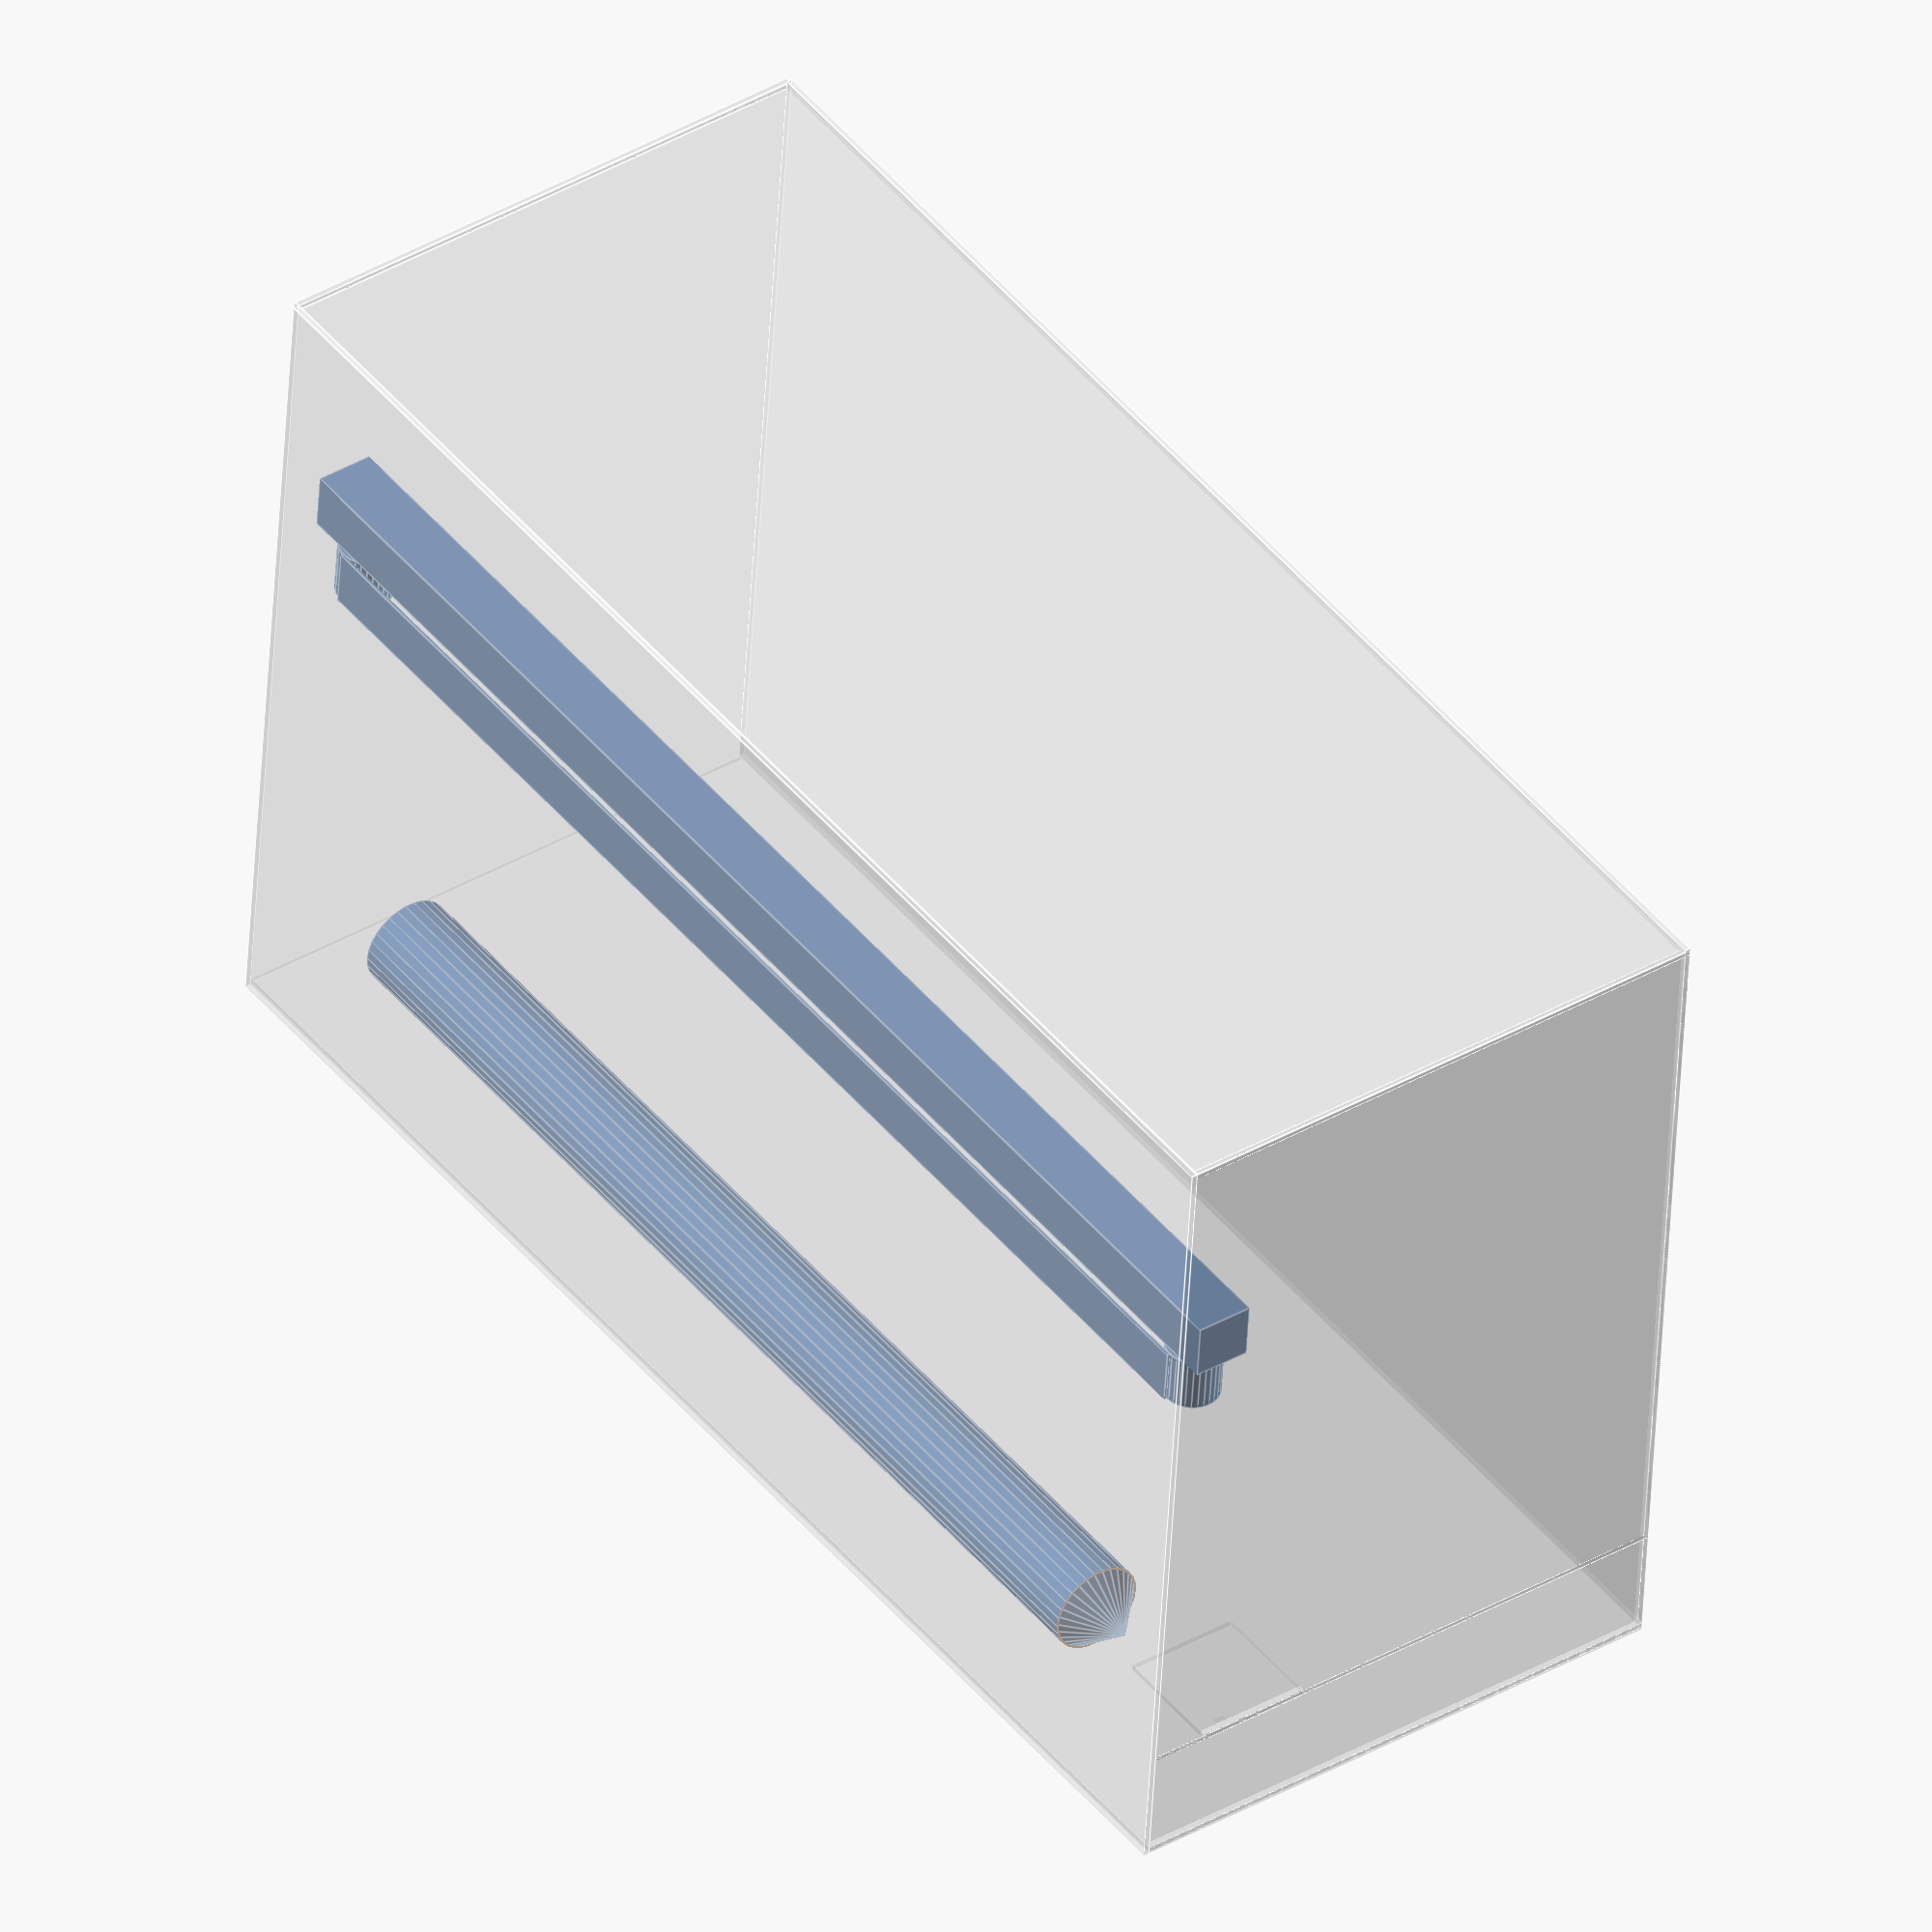
<openscad>
chassis_height = 1000;
chassis_length = 1500;
chassis_width = 2500;

// The laser tube.
// TODO: How will it be attached?
translate([-900, 100, chassis_height - 200])
	rotate([0, 90, 0]) color(0.8, 0.8, 0.8, 1.0) {
		difference() {
			cylinder(h=2000, r=80);

			difference() {
				translate([0, 0, -1]) cylinder(h=81, r=82);
				cylinder(h=84, r1=0, r2=80);
			}
		}
	}

// Backside mirror.
translate([-chassis_width/2+100, 100, chassis_height-210])
	rotate([90, 0, 45])
		cylinder(h=5, r=10);

// Left chassis motor for moving the laser forward and backward.
// TODO: Add this.


// Rubber band for making the engine go left/right.
translate([-chassis_width/2+100, -2*chassis_length/3+205, chassis_height-150]) {
	union() {
		cube([chassis_width-200, 100, 5]);
		translate([0, 0, 100]) cube([chassis_width-200, 100, 5]);
		translate([0, 100, 50])
			rotate([90, 0, 0])
				cylinder(h=100, r=50);
		translate([chassis_width-200, 100, 50])
			rotate([90, 0, 0])
				cylinder(h=100, r=50);
	}
}

// Transporter mount for the mirror transport band.
translate([-chassis_width/2+25, -2*chassis_length/3+95, chassis_height-150]) {
	cube([chassis_width-50, 100, 100]);
}

// The chassis itself.
union() {
	// Separating wall between laser and main chassis.
	color([1, 1, 1, 0.5]) difference() {
		translate([-chassis_width/2, 0, 0])
			%cube([chassis_width, 10, chassis_height]);
		translate([-chassis_width/2, -2, chassis_height-300])
			%cube([201, 14, 201]);
	}

	// Bottom plate.
	color([1, 1, 1, 0.5]) translate([-chassis_width/2, -chassis_length + 200, 0])
		%cube([chassis_width, chassis_length, 10]);

	// Back plane.
	color([1, 1, 1, 0.5]) translate([-chassis_width/2, 200, 0])
		%cube([chassis_width, 10, chassis_height]);

	// Top plate.
   color([1, 1, 1, 0.3])
		translate([-chassis_width/2, -chassis_length+205, chassis_height])
			%cube([chassis_width, chassis_length + 10, 10]);

	// Left plate.
	color([1, 1, 1, 0.3]) translate([-chassis_width/2, -chassis_length+205, 0])
		%cube([10, chassis_length+10, chassis_height]);

	// Right plate.
	color([1, 1, 1, 0.3]) translate([chassis_width/2, -chassis_length+205, 0])
		%cube([10, chassis_length+10, chassis_height]);

	// Front plate.
	color([1, 1, 1, 0.3]) translate([-chassis_width/2, -chassis_length+205, 0])
		%cube([chassis_width, 10, chassis_height]);
}

</openscad>
<views>
elev=141.6 azim=5.1 roll=126.2 proj=o view=edges
</views>
